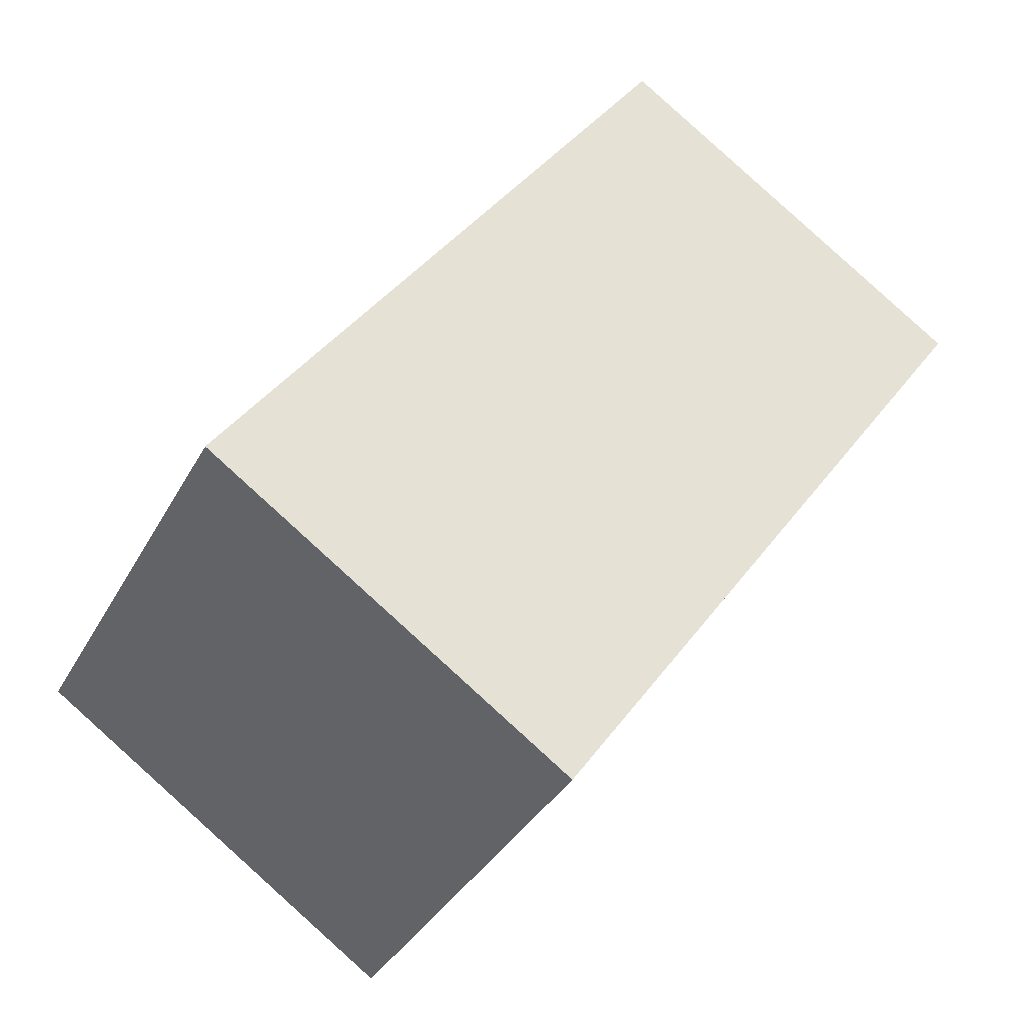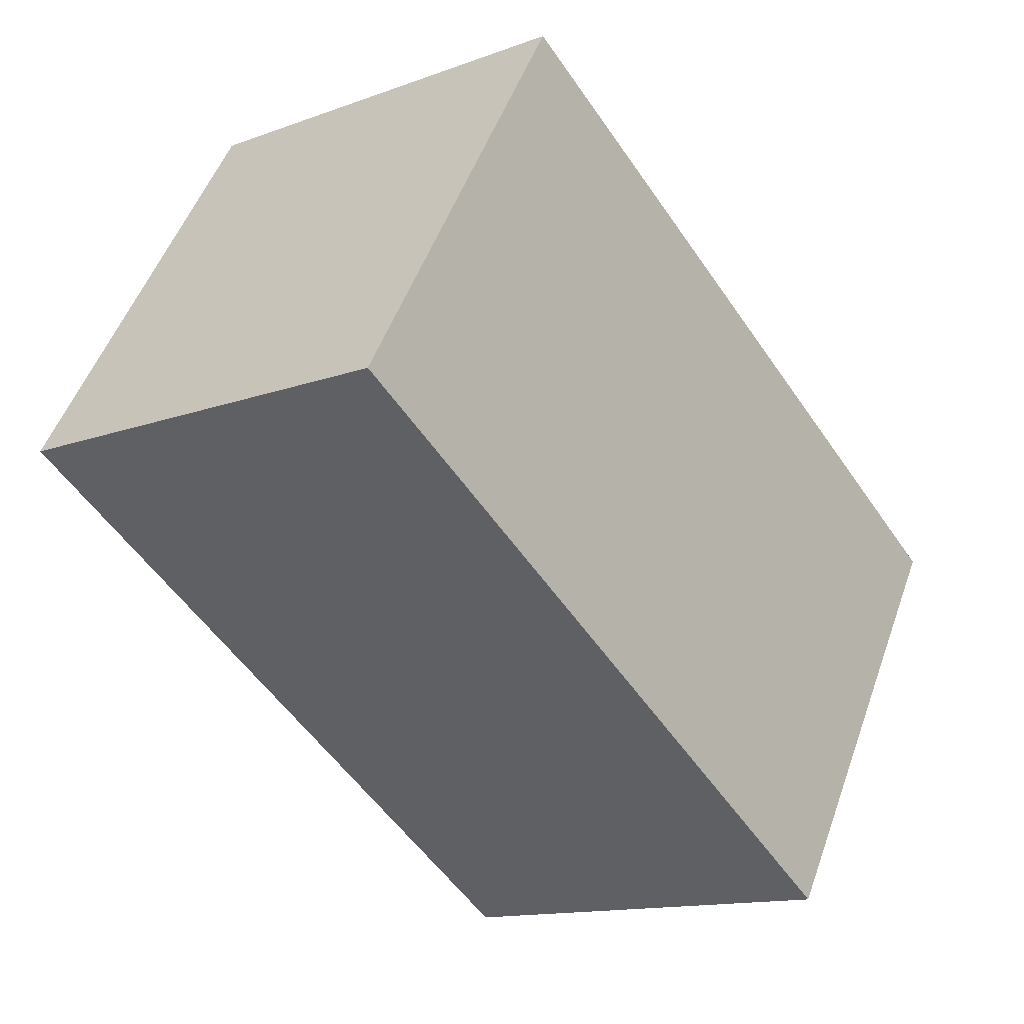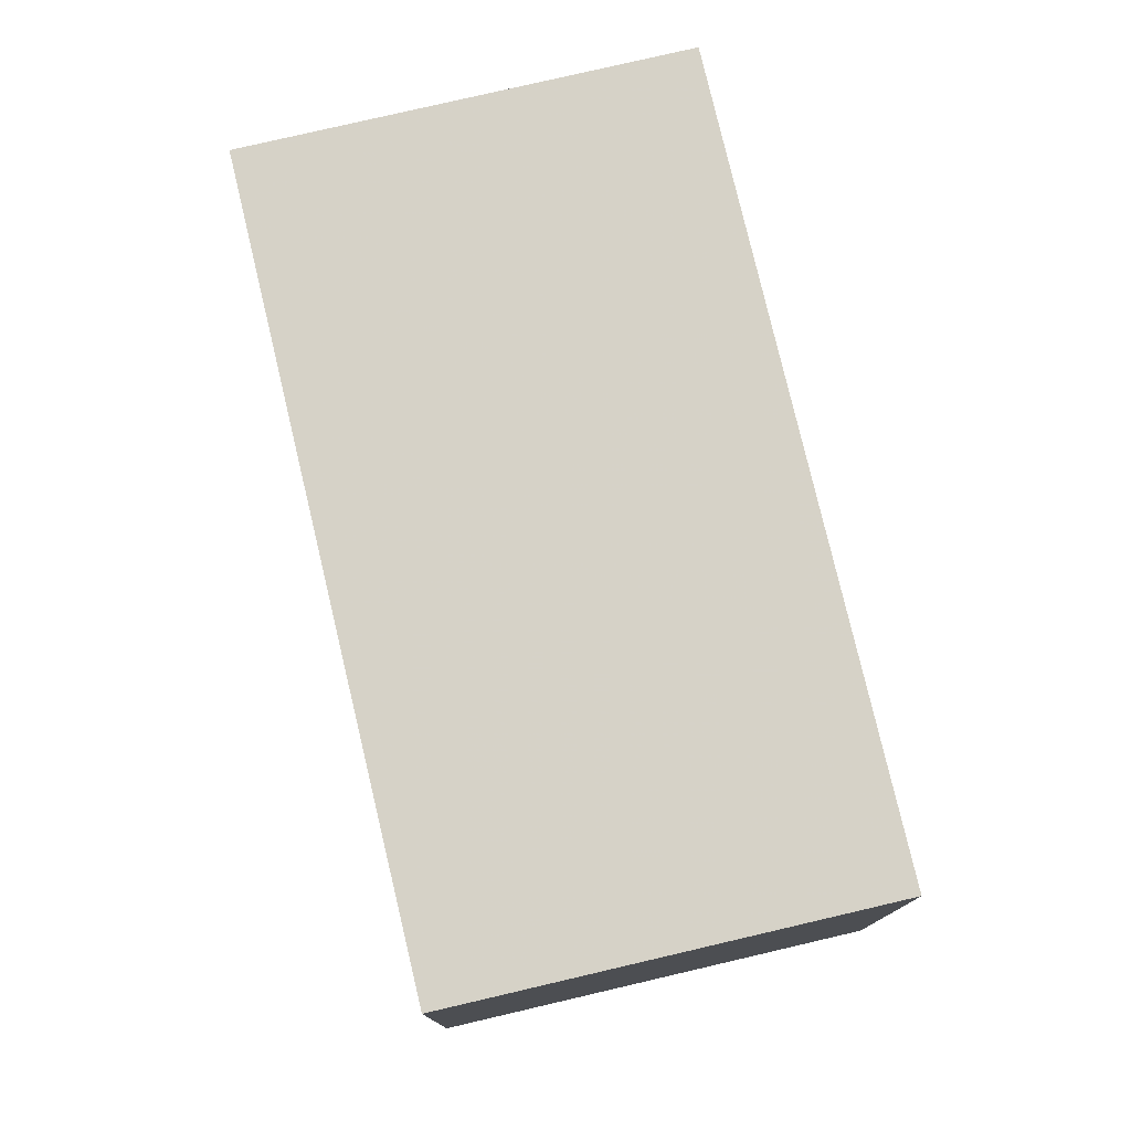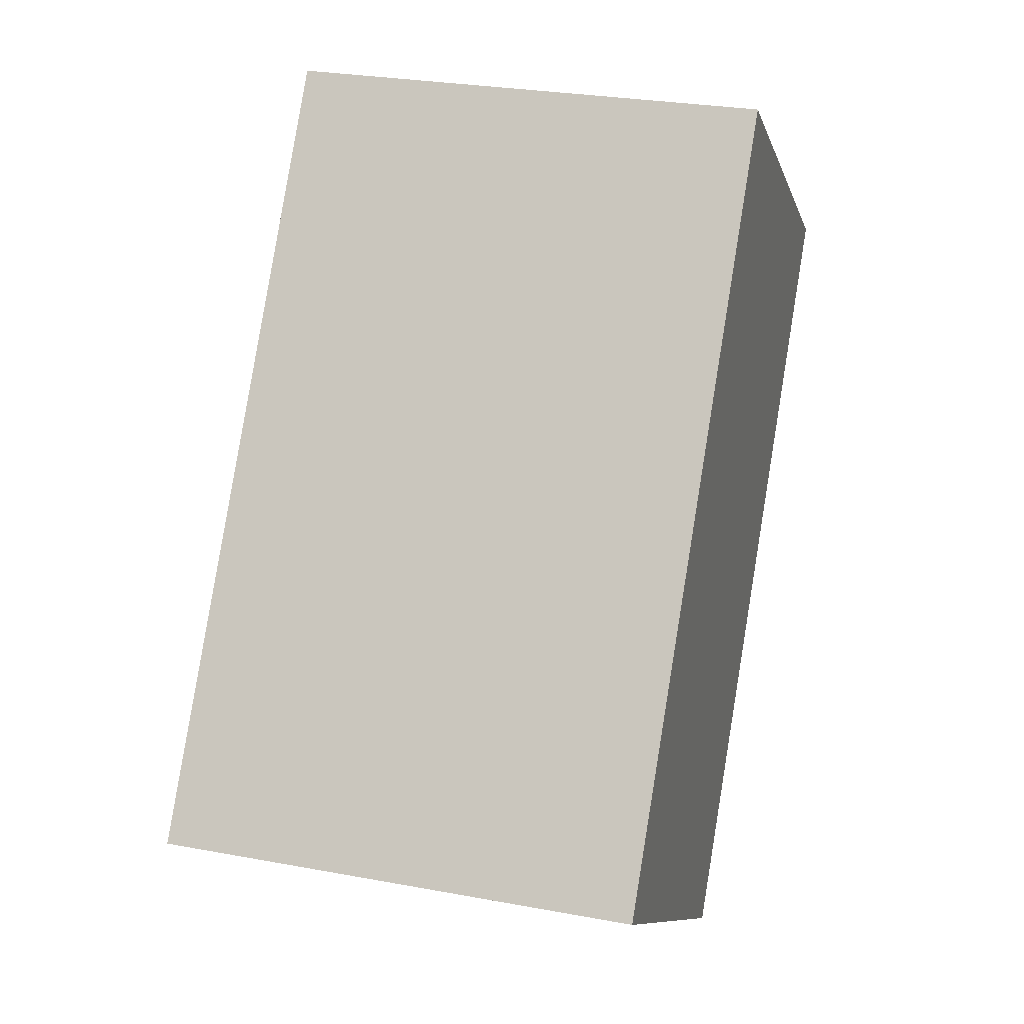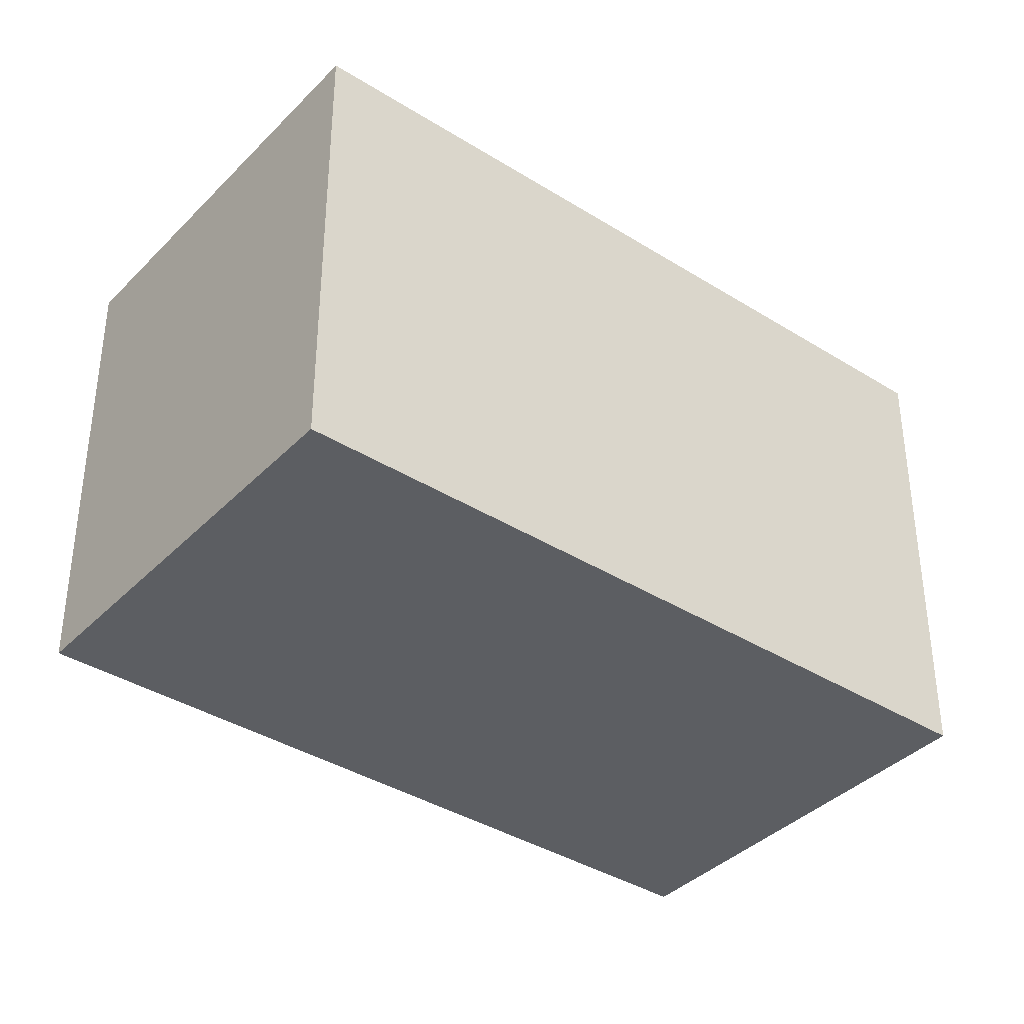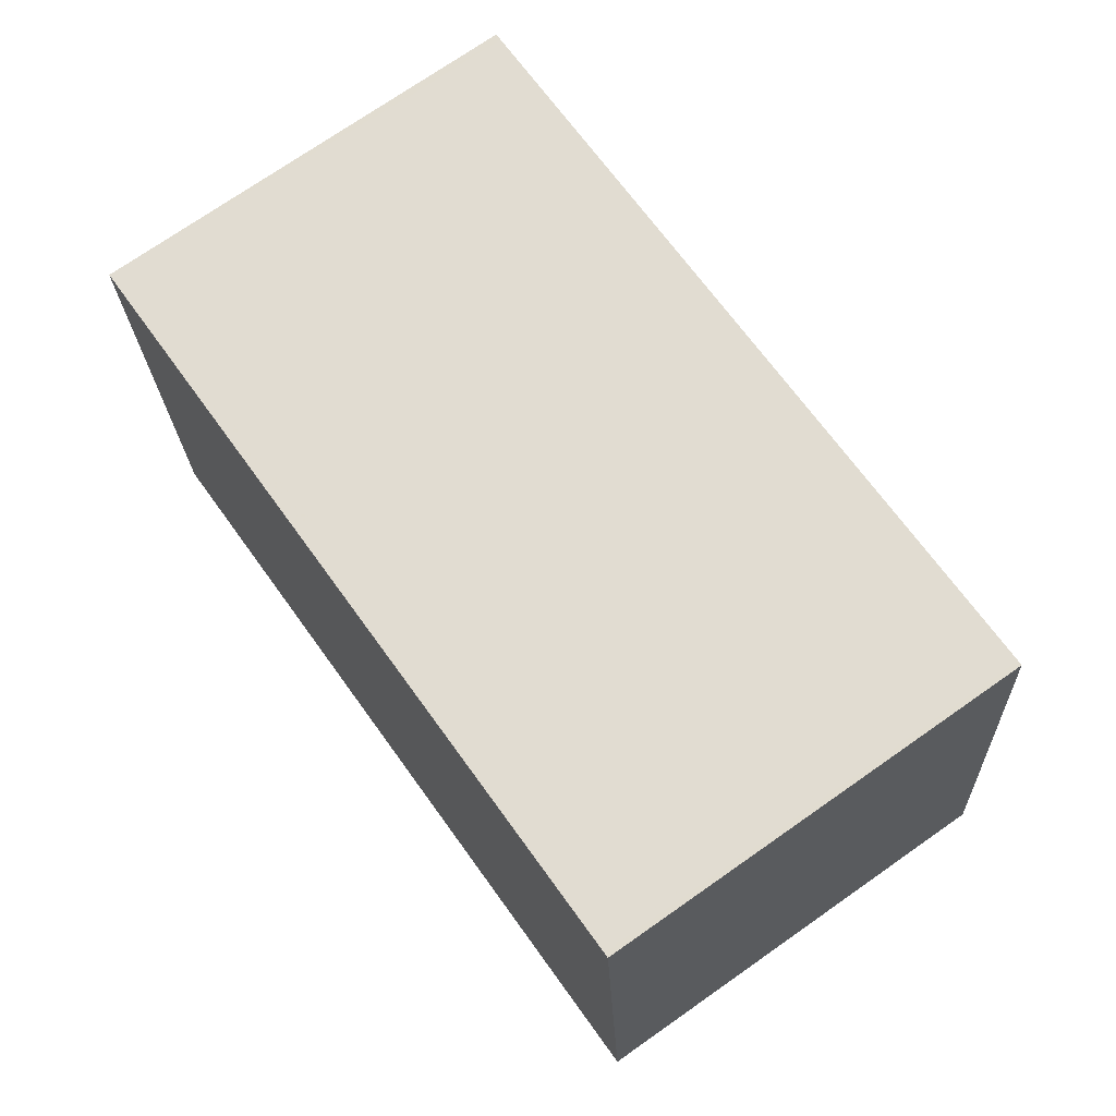
<metadata>
{"format":"obj","ext":"obj","renderer":"f3d","projection":"perspective","resolution":1024,"background":"white","views":[{"elev":-34.9,"azim":155.1,"up":"+Y"},{"elev":51.1,"azim":19.4,"up":"+Y"},{"elev":78.4,"azim":-158.0,"up":"+Z"},{"elev":27.3,"azim":106.1,"up":"+Y"},{"elev":-37.9,"azim":86.8,"up":"+Z"},{"elev":-21.5,"azim":2.2,"up":"+Y"}]}
</metadata>
<code>
v -1444 -1602 5.498
v -1440 -1599 5.503
v -1435 -1606 5.529
v -1439 -1609 5.524
v -1442 -1605 5.509
v -1435 -1606 5.527
v -1440 -1599 5.503
v -1444 -1602 5.498
v -1437 -1605 5.523
v -1441 -1599 5.502
v -1441 -1599 5.502
v -1438 -1604 5.517
v -1440 -1605 5.515
v -1437 -1603 5.518
v -1435 -1606 5.527
v -1437 -1603 5.518
v -1440 -1599 5.503
v -1438 -1602 5.514
v -1439 -1603 5.513
v -1438 -1602 5.514
v -1436 -1607 5.528
v -1441 -1606 5.514
v -1435 -1606 5.529
v -1440 -1599 5.503
v -1442 -1605 5.51
v -1442 -1605 5.509
v -1435 -1606 5.527
v -1435 -1606 5.527
v -1435 -1606 5.527
v -1436 -1606 5.526
v -1439 -1609 5.523
v -1435 -1606 5.529
v -1435 -1606 5.529
v -1436 -1607 5.528
v -1439 -1609 5.524
v -1441 -1599 5.502
v -1444 -1602 5.498
v -1444 -1602 -8.882e-16
v -1441 -1599 0
v -1440 -1599 5.503
v -1440 -1599 5.503
v -1440 -1599 0
v -1440 -1599 0
v -1435 -1606 5.529
v -1435 -1606 5.529
v -1435 -1606 0
v -1435 -1606 8.882e-16
v -1439 -1609 5.524
v -1439 -1609 5.524
v -1439 -1609 0
v -1439 -1609 0
v -1444 -1602 5.498
v -1442 -1605 5.509
v -1442 -1605 0
v -1444 -1602 8.882e-16
v -1435 -1606 5.529
v -1435 -1606 5.527
v -1435 -1606 0
v -1435 -1606 0
v -1438 -1602 5.514
v -1440 -1599 5.503
v -1440 -1599 0
v -1438 -1602 -8.882e-16
v -1444 -1602 5.498
v -1444 -1602 5.498
v -1444 -1602 8.882e-16
v -1444 -1602 -8.882e-16
v -1440 -1599 5.503
v -1441 -1599 5.502
v -1441 -1599 0
v -1440 -1599 -8.882e-16
v -1435 -1606 5.527
v -1437 -1603 5.518
v -1437 -1603 0
v -1435 -1606 8.882e-16
v -1437 -1603 5.518
v -1438 -1602 5.514
v -1438 -1602 -8.882e-16
v -1437 -1603 0
v -1439 -1609 5.524
v -1436 -1607 5.528
v -1436 -1607 0
v -1439 -1609 0
v -1442 -1605 5.509
v -1441 -1606 5.514
v -1441 -1606 0
v -1442 -1605 8.882e-16
v -1436 -1607 5.528
v -1435 -1606 5.529
v -1435 -1606 8.882e-16
v -1436 -1607 0
v -1440 -1599 5.503
v -1440 -1599 5.503
v -1440 -1599 -8.882e-16
v -1440 -1599 0
v -1442 -1605 5.509
v -1442 -1605 5.509
v -1442 -1605 8.882e-16
v -1442 -1605 0
v -1435 -1606 5.527
v -1435 -1606 5.527
v -1435 -1606 8.882e-16
v -1435 -1606 0
v -1441 -1606 5.514
v -1439 -1609 5.523
v -1439 -1609 0
v -1441 -1606 0
v -1435 -1606 5.529
v -1435 -1606 5.529
v -1435 -1606 0
v -1435 -1606 0
v -1439 -1609 5.523
v -1439 -1609 5.524
v -1439 -1609 0
v -1439 -1609 0
v -1444 -1602 0
v -1440 -1599 0
v -1435 -1606 0
v -1439 -1609 0
f 33 15 6 32
f 24 2 7 17
f 18 17 7 20
f 25 5 8 10 19
f 10 8 1 11
f 12 9 13
f 28 16 14 27
f 29 9 12 16 28
f 19 10 17 18
f 18 16 12 19
f 20 14 16 18
f 26 5 25
f 31 22 13 9 30
f 30 9 29
f 17 10 11 24
f 19 12 13 25
f 25 13 22 26
f 27 6 15 28
f 28 15 29
f 35 31 30 34
f 34 30 29 15 33
f 32 3 23 33
f 34 21 4 35
f 33 23 21 34
f 37 38 39 36
f 41 42 43 40
f 45 46 47 44
f 49 50 51 48
f 53 54 55 52
f 57 58 59 56
f 61 62 63 60
f 65 66 67 64
f 69 70 71 68
f 73 74 75 72
f 77 78 79 76
f 81 82 83 80
f 85 86 87 84
f 89 90 91 88
f 93 94 95 92
f 97 98 99 96
f 101 102 103 100
f 105 106 107 104
f 109 110 111 108
f 113 114 115 112
f 117 118 119 116

</code>
